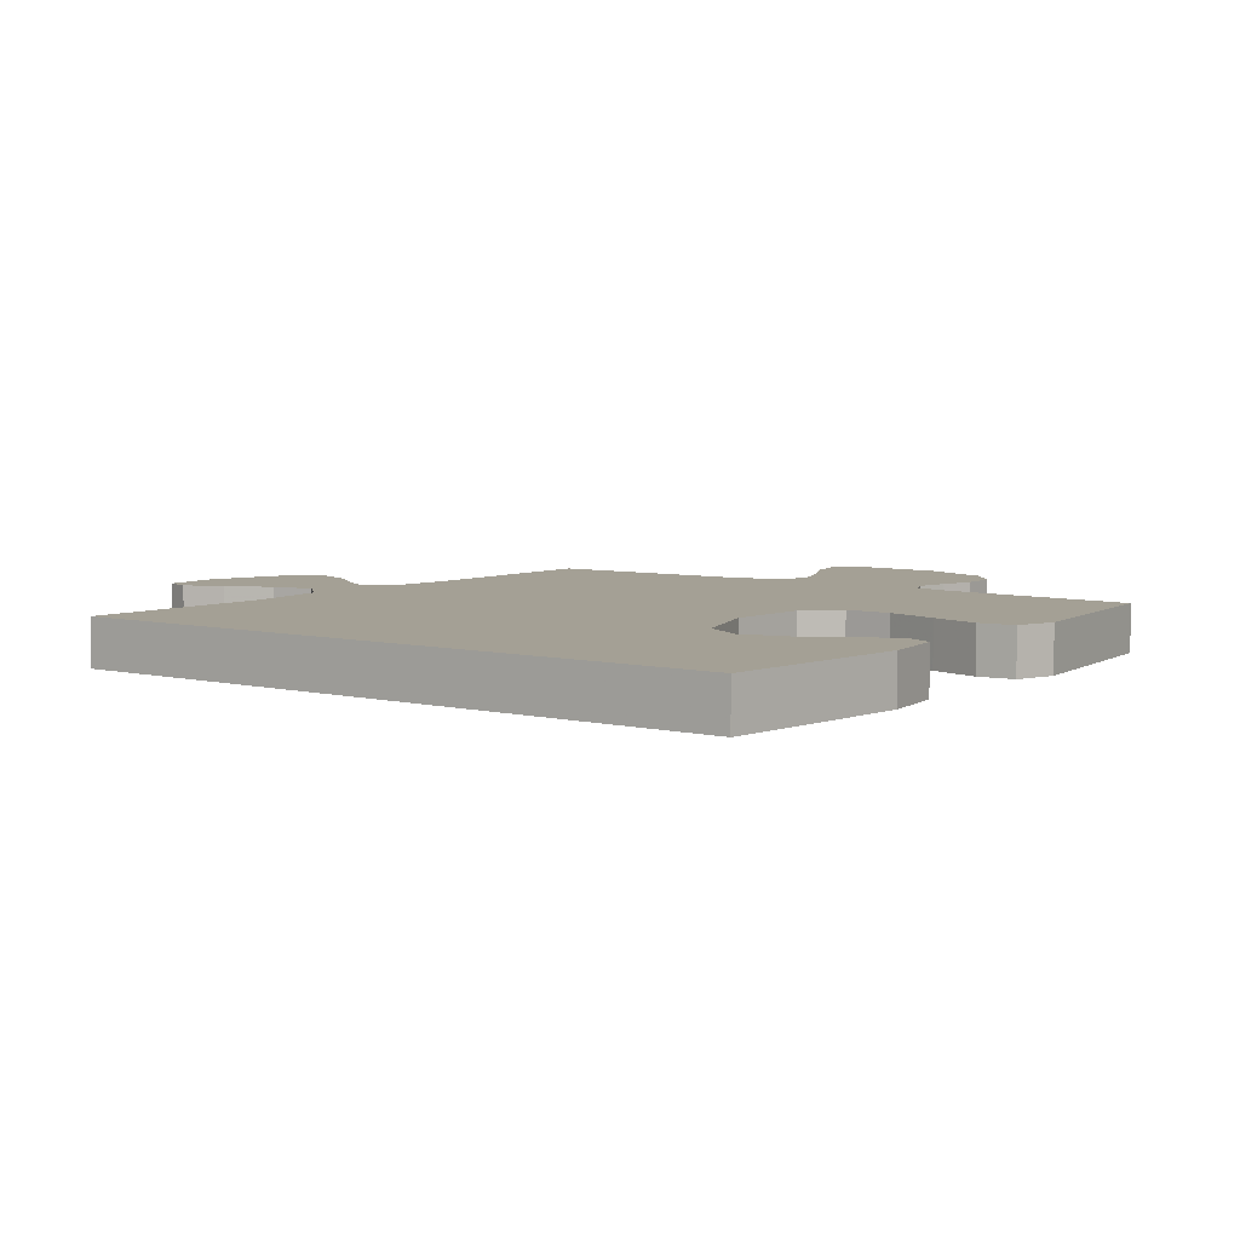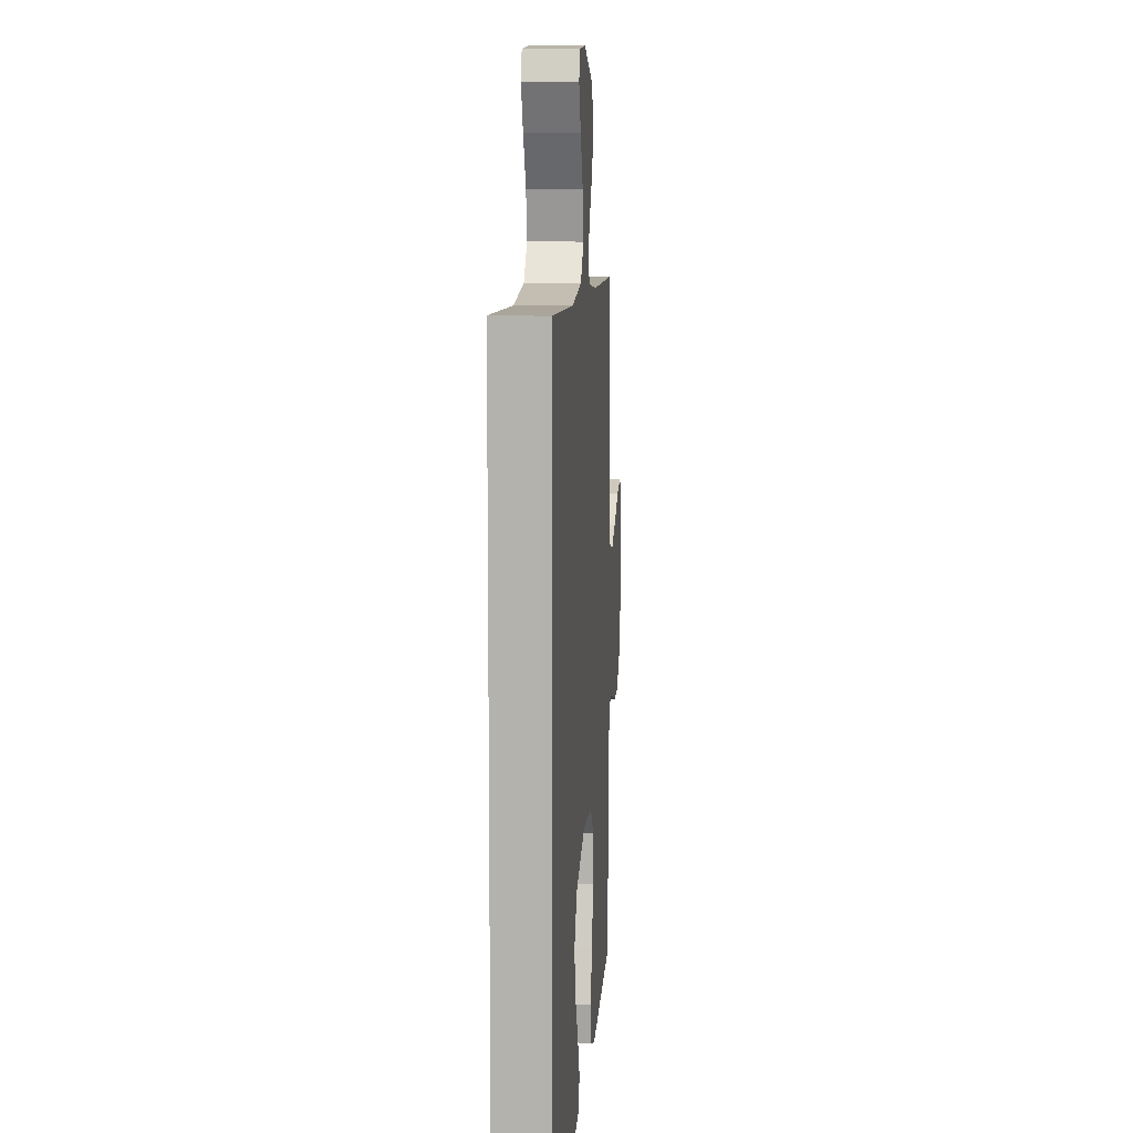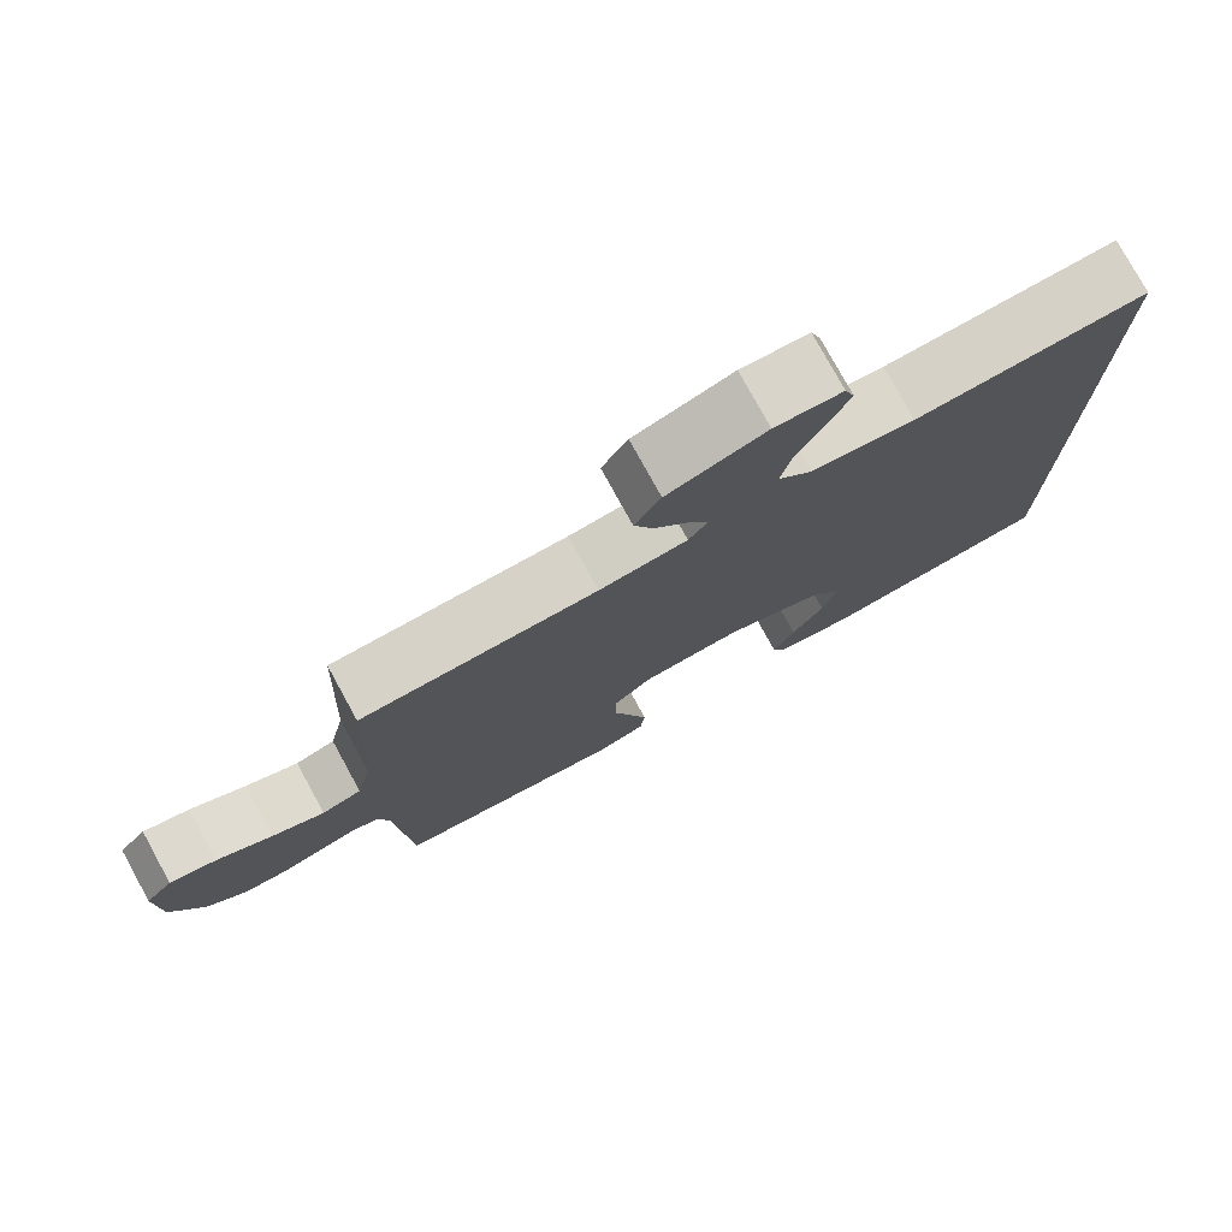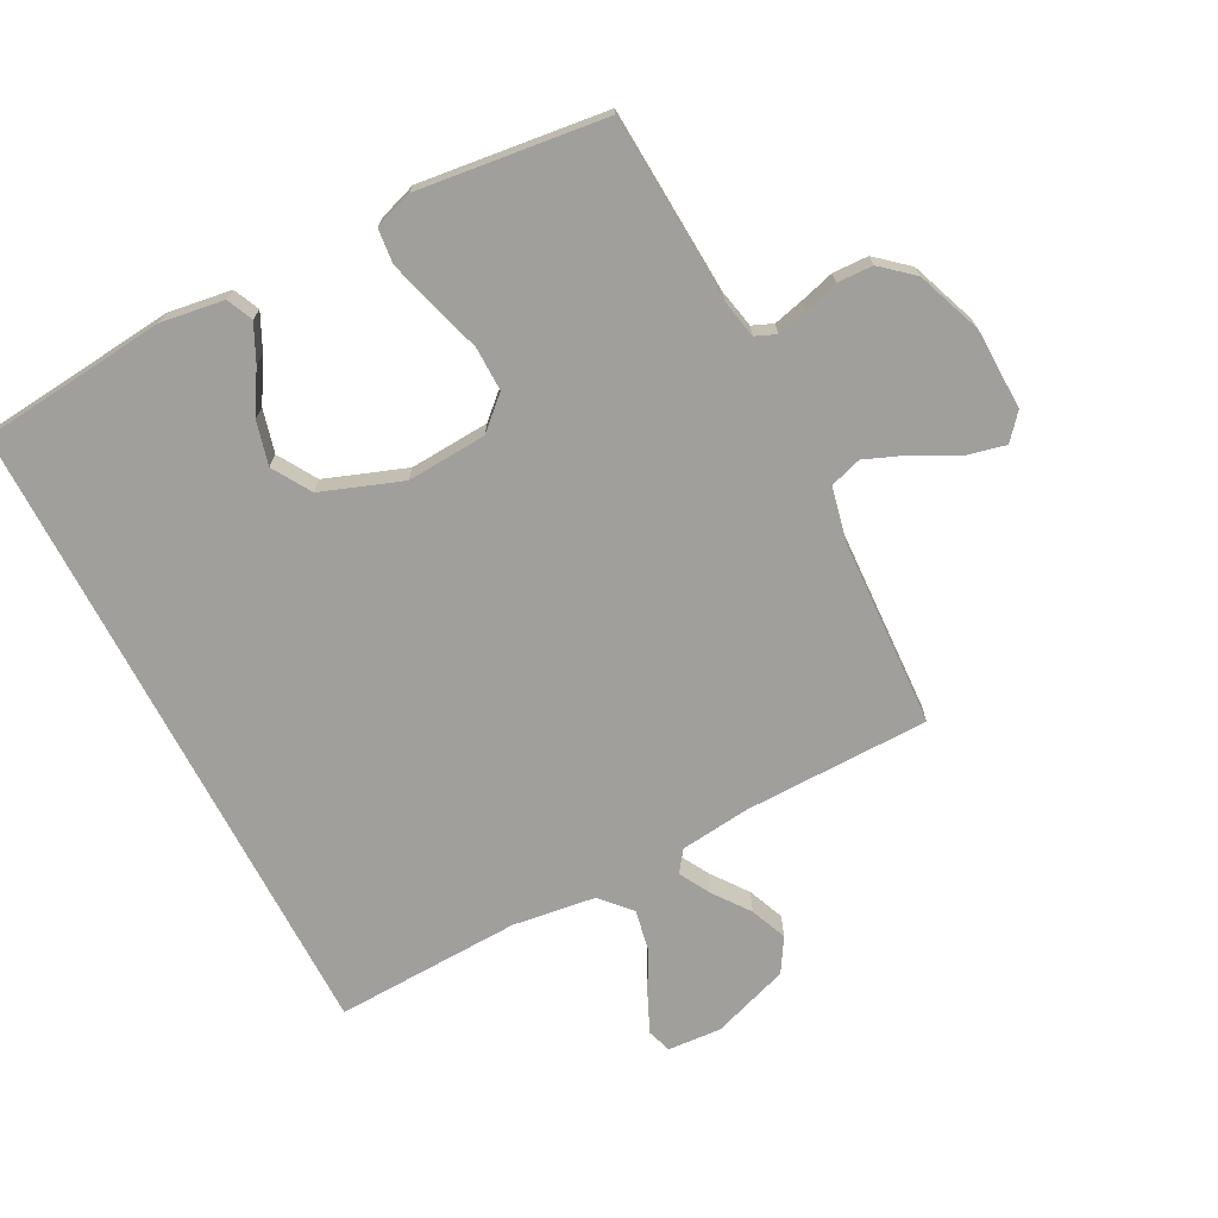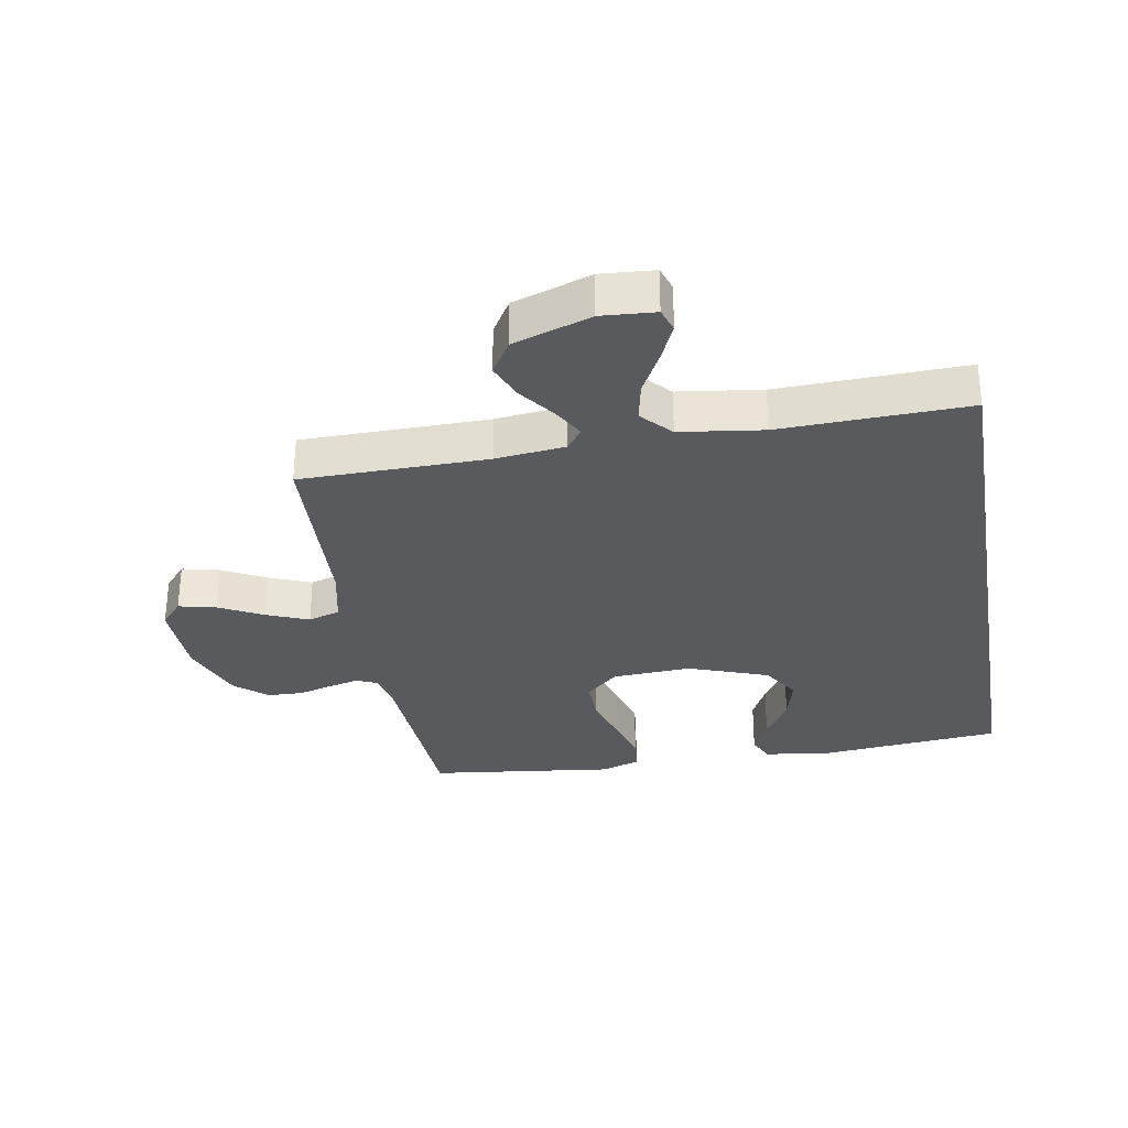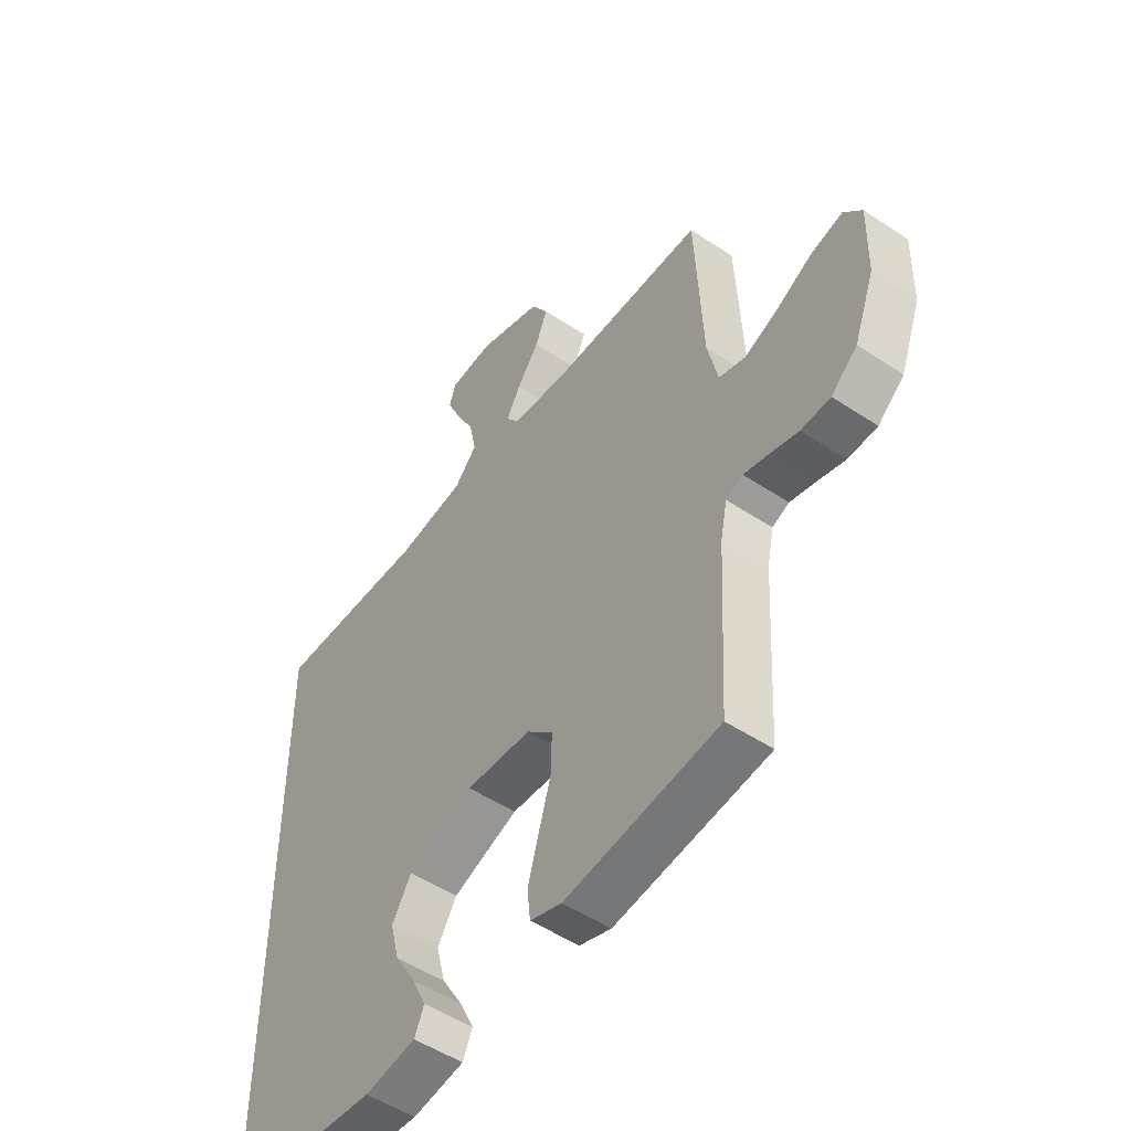
<metadata>
{"format":"obj","ext":"obj","renderer":"f3d","projection":"perspective","resolution":1024,"background":"white","views":[{"elev":5.8,"azim":127.0,"up":"+Y"},{"elev":9.6,"azim":94.4,"up":"+Z"},{"elev":77.8,"azim":-28.8,"up":"+Z"},{"elev":-71.2,"azim":-152.5,"up":"+Y"},{"elev":-31.0,"azim":9.8,"up":"+Y"},{"elev":-51.2,"azim":-125.9,"up":"+Z"}]}
</metadata>
<code>
v 0.5 0.07 0.521
v 0.5 0.07 -0.509
v 0.2 0.07 -0.539
v 0.099 0.07 -0.524
v 0.08 0.07 -0.482
v 0.108 0.07 -0.424
v 0.149 0.07 -0.356
v 0.167 0.07 -0.286
v 0.129 0.07 -0.224
v 0 0.07 -0.177
v -0.128 0.07 -0.185
v -0.179 0.07 -0.232
v -0.178 0.07 -0.303
v -0.154 0.07 -0.383
v -0.132 0.07 -0.459
v -0.138 0.07 -0.515
v -0.2 0.07 -0.536
v -0.5 0.07 -0.5
v -0.517 0.07 -0.2
v -0.53 0.07 -0.138
v -0.563 0.07 -0.124
v -0.611 0.07 -0.136
v -0.667 0.07 -0.152
v -0.724 0.07 -0.15
v -0.775 0.07 -0.106
v -0.815 0.07 0
v -0.818 0.07 0.13
v -0.783 0.07 0.171
v -0.723 0.07 0.157
v -0.652 0.07 0.12
v -0.585 0.07 0.093
v -0.534 0.07 0.109
v -0.514 0.07 0.2
v -0.5 0.07 0.5
v -0.2 0.07 0.504
v -0.088 0.07 0.517
v -0.063 0.07 0.551
v -0.091 0.07 0.601
v -0.134 0.07 0.659
v -0.158 0.07 0.718
v -0.125 0.07 0.772
v 0 0.07 0.815
v 0.086 0.07 0.809
v 0.099 0.07 0.77
v 0.072 0.07 0.71
v 0.036 0.07 0.641
v 0.023 0.07 0.576
v 0.067 0.07 0.528
v 0.2 0.07 0.51
v 0.5 0 0.521
v 0.5 0 -0.509
v 0.2 0 -0.539
v 0.099 0 -0.524
v 0.08 0 -0.482
v 0.108 0 -0.424
v 0.149 0 -0.356
v 0.167 0 -0.286
v 0.129 0 -0.224
v 0 0 -0.177
v -0.128 0 -0.185
v -0.179 0 -0.232
v -0.178 0 -0.303
v -0.154 0 -0.383
v -0.132 0 -0.459
v -0.138 0 -0.515
v -0.2 0 -0.536
v -0.5 0 -0.5
v -0.517 0 -0.2
v -0.53 0 -0.138
v -0.563 0 -0.124
v -0.611 0 -0.136
v -0.667 0 -0.152
v -0.724 0 -0.15
v -0.775 0 -0.106
v -0.815 0 0
v -0.818 0 0.13
v -0.783 0 0.171
v -0.723 0 0.157
v -0.652 0 0.12
v -0.585 0 0.093
v -0.534 0 0.109
v -0.514 0 0.2
v -0.5 0 0.5
v -0.2 0 0.504
v -0.088 0 0.517
v -0.063 0 0.551
v -0.091 0 0.601
v -0.134 0 0.659
v -0.158 0 0.718
v -0.125 0 0.772
v 0 0 0.815
v 0.086 0 0.809
v 0.099 0 0.77
v 0.072 0 0.71
v 0.036 0 0.641
v 0.023 0 0.576
v 0.067 0 0.528
v 0.2 0 0.51
f 43 44 45 46
f 41 42 43 46
f 41 46 47
f 38 39 40 41
f 37 38 41 47
f 36 37 47 48
f 33 34 35
f 32 33 35 36
f 27 28 29 30
f 27 30 31
f 26 27 31
f 25 26 31 32
f 22 23 24 25
f 21 22 25 32
f 16 17 18 19
f 16 19 20
f 13 14 15 16
f 13 16 20
f 12 13 20
f 11 12 20 21
f 4 5 6 7
f 2 3 4 7
f 2 7 8
f 49 1 2 8
f 48 49 8 9
f 36 48 9 10
f 21 32 36
f 10 11 21 36
f 95 94 93 92
f 95 92 91 90
f 96 95 90
f 90 89 88 87
f 96 90 87 86
f 97 96 86 85
f 84 83 82
f 85 84 82 81
f 79 78 77 76
f 80 79 76
f 80 76 75
f 81 80 75 74
f 74 73 72 71
f 81 74 71 70
f 68 67 66 65
f 69 68 65
f 65 64 63 62
f 69 65 62
f 69 62 61
f 70 69 61 60
f 56 55 54 53
f 56 53 52 51
f 57 56 51
f 57 51 50 98
f 58 57 98 97
f 59 58 97 85
f 85 81 70
f 85 70 60 59
f 1 50 51 2
f 2 51 52 3
f 3 52 53 4
f 4 53 54 5
f 5 54 55 6
f 6 55 56 7
f 7 56 57 8
f 8 57 58 9
f 9 58 59 10
f 10 59 60 11
f 11 60 61 12
f 12 61 62 13
f 13 62 63 14
f 14 63 64 15
f 15 64 65 16
f 16 65 66 17
f 17 66 67 18
f 18 67 68 19
f 19 68 69 20
f 20 69 70 21
f 21 70 71 22
f 22 71 72 23
f 23 72 73 24
f 24 73 74 25
f 25 74 75 26
f 26 75 76 27
f 27 76 77 28
f 28 77 78 29
f 29 78 79 30
f 30 79 80 31
f 31 80 81 32
f 32 81 82 33
f 33 82 83 34
f 34 83 84 35
f 35 84 85 36
f 36 85 86 37
f 37 86 87 38
f 38 87 88 39
f 39 88 89 40
f 40 89 90 41
f 41 90 91 42
f 42 91 92 43
f 43 92 93 44
f 44 93 94 45
f 45 94 95 46
f 46 95 96 47
f 47 96 97 48
f 48 97 98 49
f 49 98 50 1

</code>
